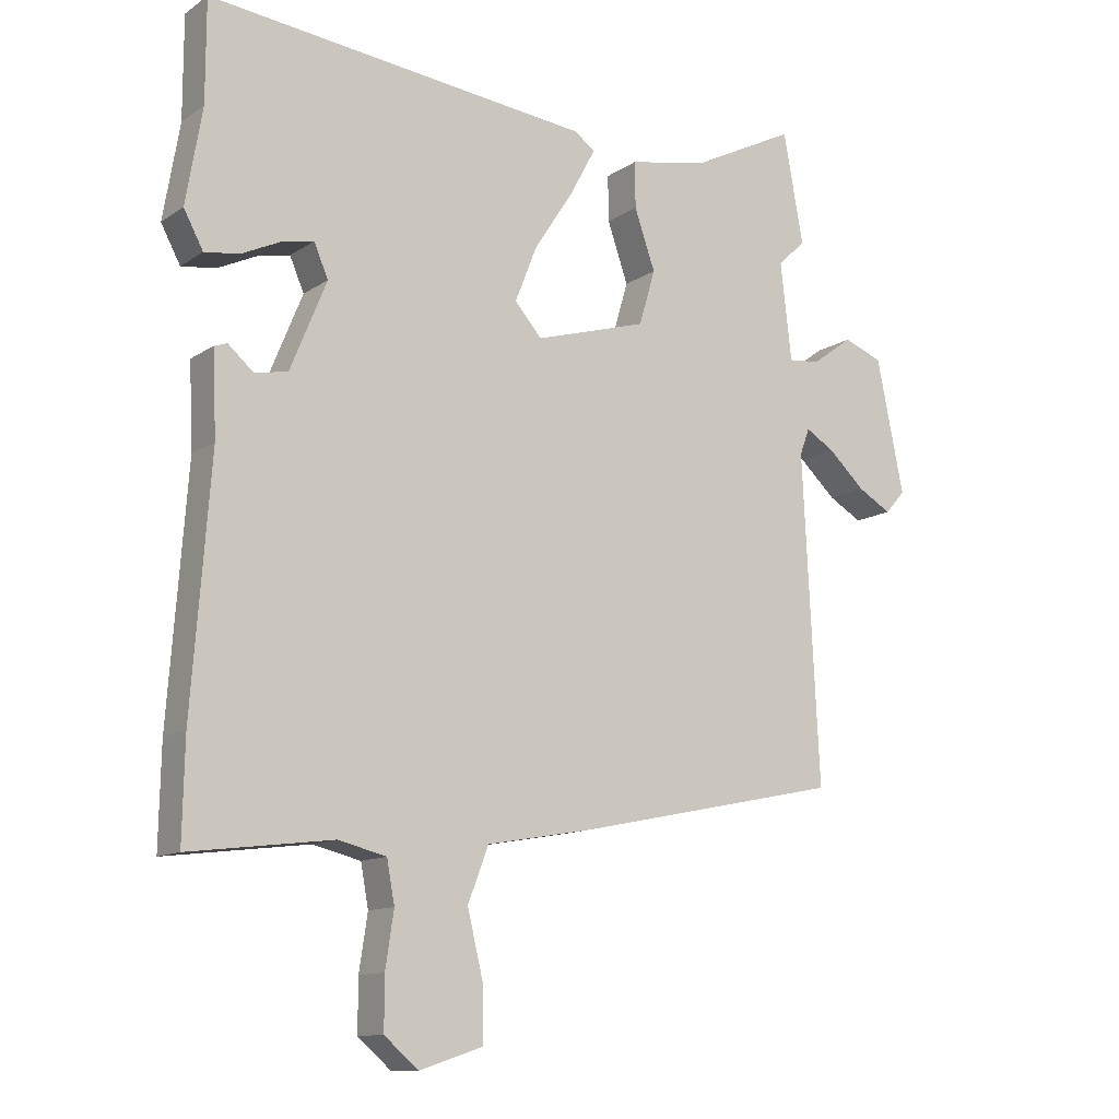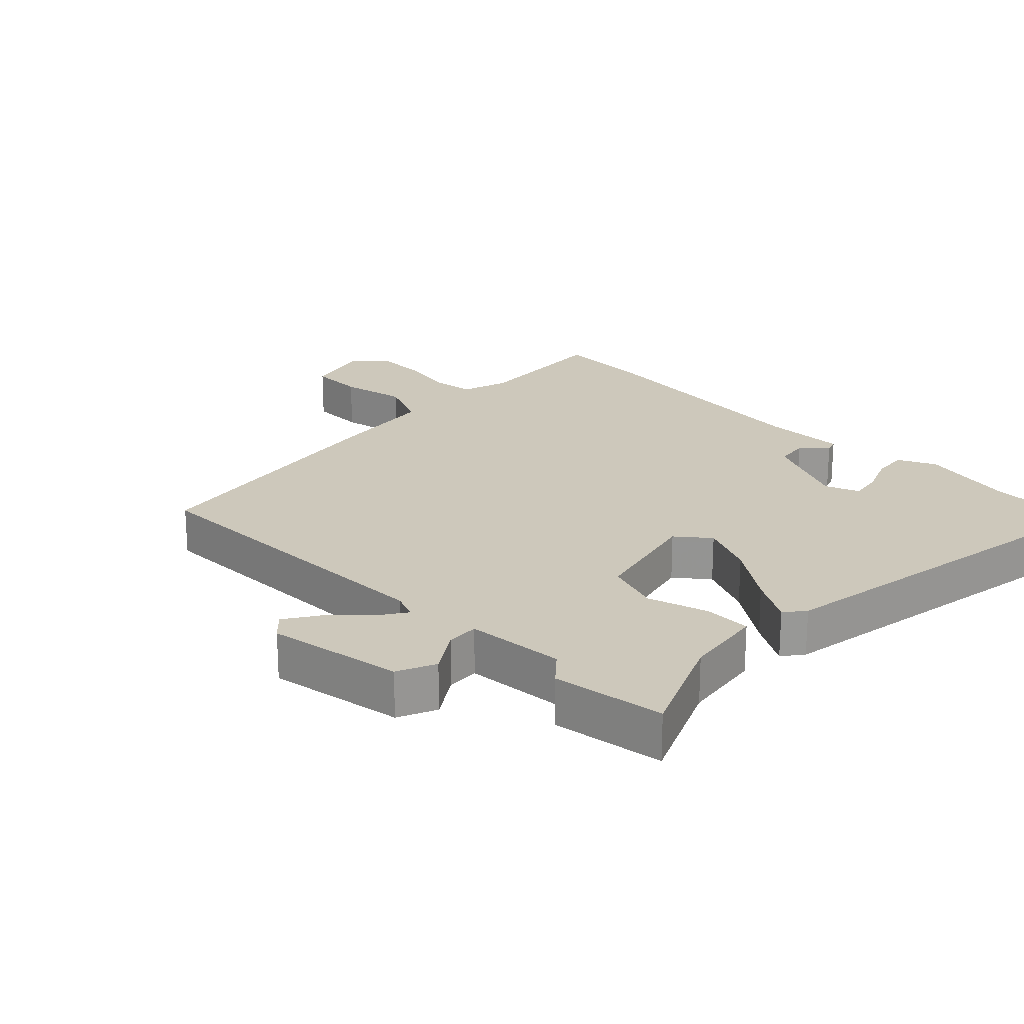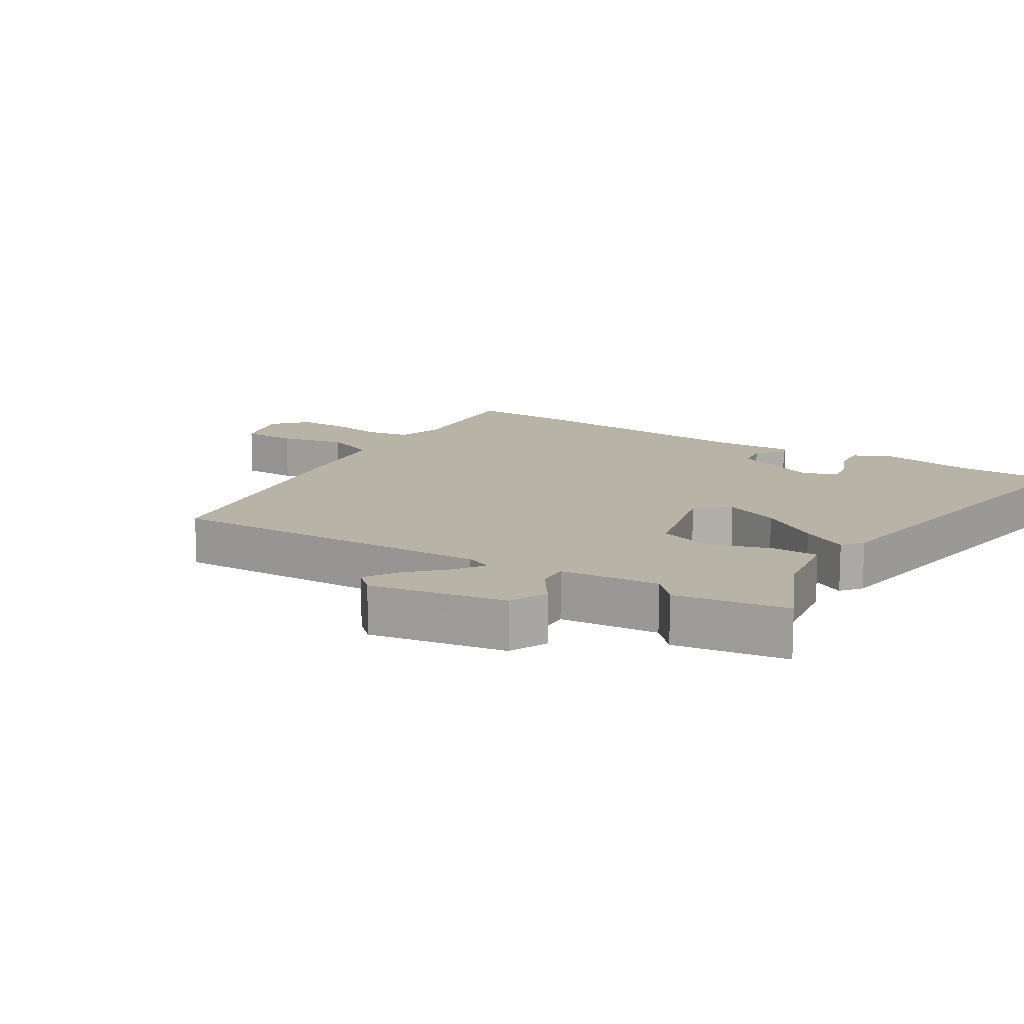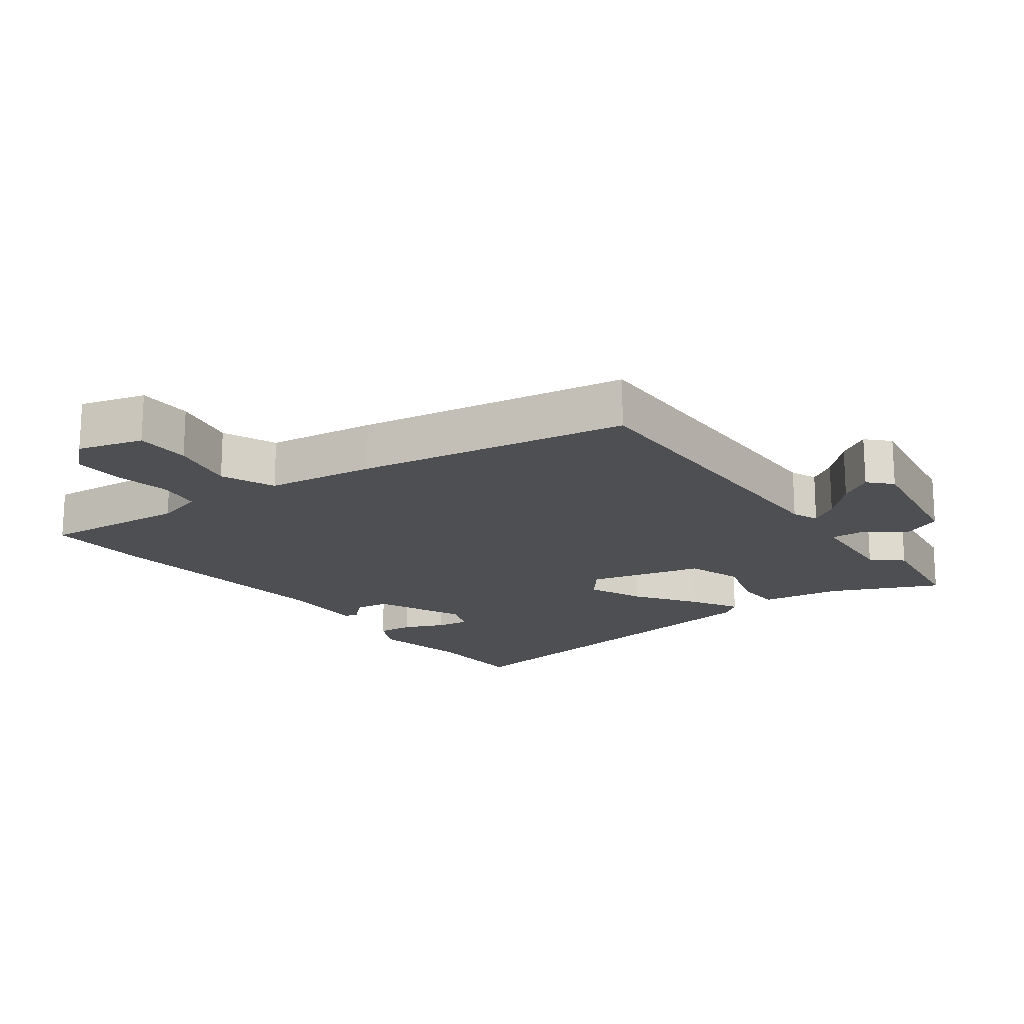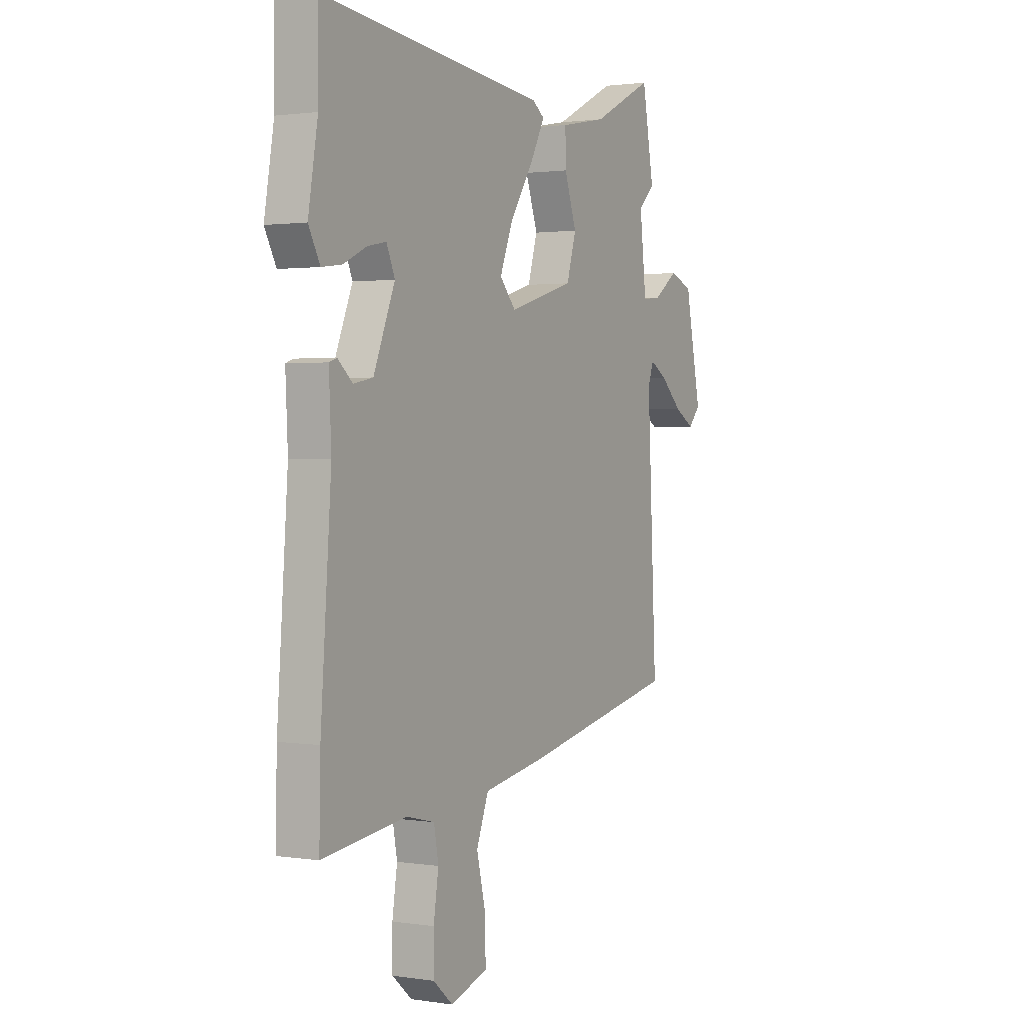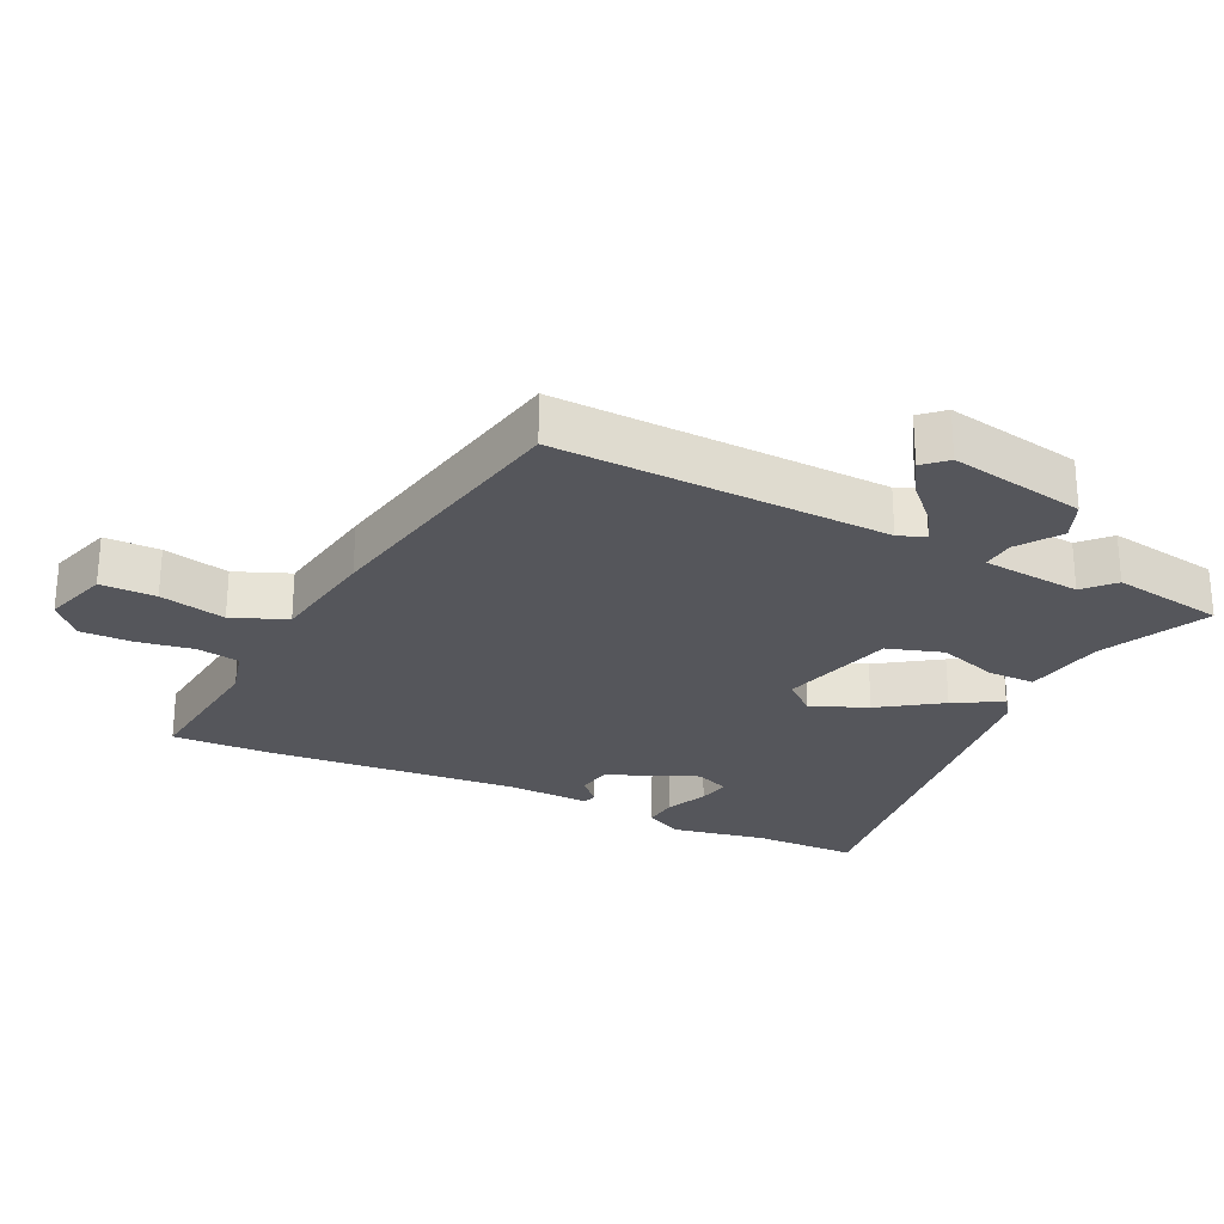
<metadata>
{"format":"obj","ext":"obj","renderer":"f3d","projection":"perspective","resolution":1024,"background":"white","views":[{"elev":-12.1,"azim":146.6,"up":"+Z"},{"elev":22.0,"azim":-42.9,"up":"+Y"},{"elev":12.9,"azim":-56.1,"up":"+Y"},{"elev":-18.0,"azim":-141.5,"up":"+Y"},{"elev":1.5,"azim":119.1,"up":"+Z"},{"elev":-26.3,"azim":-114.7,"up":"+Y"}]}
</metadata>
<code>
v 0.498 0.07 -0.397
v 0.501 0.07 -0.55
v 0.28 0.07 -0.522
v 0.206 0.07 -0.54
v 0.194 0.07 -0.605
v 0.207 0.07 -0.69
v 0.207 0.07 -0.769
v 0.155 0.07 -0.814
v 0.057 0.07 -0.782
v 0.058 0.07 -0.698
v 0.082 0.07 -0.598
v 0.05 0.07 -0.515
v -0.114 0.07 -0.486
v -0.525 0.07 -0.4
v -0.5 0.07 0.103
v -0.515 0.07 0.144
v -0.56 0.07 0.117
v -0.616 0.07 0.065
v -0.668 0.07 0.035
v -0.699 0.07 0.07
v -0.657 0.07 0.276
v -0.597 0.07 0.299
v -0.534 0.07 0.253
v -0.485 0.07 0.248
v -0.468 0.07 0.398
v -0.511 0.07 0.44
v -0.48 0.07 0.61
v -0.319 0.07 0.529
v -0.197 0.07 0.505
v -0.198 0.07 0.434
v -0.23 0.07 0.342
v -0.205 0.07 0.257
v -0.032 0.07 0.206
v 0.01 0.07 0.254
v -0.024 0.07 0.34
v -0.085 0.07 0.434
v -0.124 0.07 0.507
v -0.092 0.07 0.53
v 0.5 0.07 0.594
v 0.5 0.07 0.438
v 0.525 0.07 0.291
v 0.495 0.07 0.235
v 0.442 0.07 0.242
v 0.381 0.07 0.271
v 0.332 0.07 0.281
v 0.31 0.07 0.23
v 0.366 0.07 0.093
v 0.417 0.07 0.083
v 0.456 0.07 0.117
v 0.476 0.07 0.11
v 0.47 0.07 -0.018
v 0.498 0 -0.397
v 0.501 0 -0.55
v 0.28 0 -0.522
v 0.206 0 -0.54
v 0.194 0 -0.605
v 0.207 0 -0.69
v 0.207 0 -0.769
v 0.155 0 -0.814
v 0.057 0 -0.782
v 0.058 0 -0.698
v 0.082 0 -0.598
v 0.05 0 -0.515
v -0.114 0 -0.486
v -0.525 0 -0.4
v -0.5 0 0.103
v -0.515 0 0.144
v -0.56 0 0.117
v -0.616 0 0.065
v -0.668 0 0.035
v -0.699 0 0.07
v -0.657 0 0.276
v -0.597 0 0.299
v -0.534 0 0.253
v -0.485 0 0.248
v -0.468 0 0.398
v -0.511 0 0.44
v -0.48 0 0.61
v -0.319 0 0.529
v -0.197 0 0.505
v -0.198 0 0.434
v -0.23 0 0.342
v -0.205 0 0.257
v -0.032 0 0.206
v 0.01 0 0.254
v -0.024 0 0.34
v -0.085 0 0.434
v -0.124 0 0.507
v -0.092 0 0.53
v 0.5 0 0.594
v 0.5 0 0.438
v 0.525 0 0.291
v 0.495 0 0.235
v 0.442 0 0.242
v 0.381 0 0.271
v 0.332 0 0.281
v 0.31 0 0.23
v 0.366 0 0.093
v 0.417 0 0.083
v 0.456 0 0.117
v 0.476 0 0.11
v 0.47 0 -0.018
f 48 49 50 51
f 1 2 3
f 51 1 3
f 48 51 3
f 47 48 3
f 46 47 3 4
f 42 43 44
f 41 42 44
f 40 41 44
f 40 44 45
f 39 40 45
f 38 39 45
f 37 38 45
f 36 37 45
f 35 36 45
f 34 35 45 46
f 28 29 30 31
f 28 31 32
f 27 28 32
f 26 27 32
f 25 26 32
f 24 25 32
f 21 22 23
f 20 21 23
f 19 20 23
f 18 19 23
f 17 18 23
f 16 17 23 24
f 24 32 33
f 16 24 33
f 15 16 33
f 14 15 33
f 13 14 33
f 12 13 33
f 9 10 11
f 8 9 11
f 7 8 11
f 6 7 11
f 5 6 11
f 33 34 46
f 12 33 46
f 11 12 46
f 5 11 46
f 4 5 46
f 102 101 100 99
f 54 53 52
f 54 52 102
f 54 102 99
f 54 99 98
f 55 54 98 97
f 95 94 93
f 95 93 92
f 95 92 91
f 96 95 91
f 96 91 90
f 96 90 89
f 96 89 88
f 96 88 87
f 96 87 86
f 97 96 86 85
f 82 81 80 79
f 83 82 79
f 83 79 78
f 83 78 77
f 83 77 76
f 83 76 75
f 74 73 72
f 74 72 71
f 74 71 70
f 74 70 69
f 74 69 68
f 75 74 68 67
f 84 83 75
f 84 75 67
f 84 67 66
f 84 66 65
f 84 65 64
f 84 64 63
f 62 61 60
f 62 60 59
f 62 59 58
f 62 58 57
f 62 57 56
f 97 85 84
f 97 84 63
f 97 63 62
f 97 62 56
f 97 56 55
f 1 52 53 2
f 2 53 54 3
f 3 54 55 4
f 4 55 56 5
f 5 56 57 6
f 6 57 58 7
f 7 58 59 8
f 8 59 60 9
f 9 60 61 10
f 10 61 62 11
f 11 62 63 12
f 12 63 64 13
f 13 64 65 14
f 14 65 66 15
f 15 66 67 16
f 16 67 68 17
f 17 68 69 18
f 18 69 70 19
f 19 70 71 20
f 20 71 72 21
f 21 72 73 22
f 22 73 74 23
f 23 74 75 24
f 24 75 76 25
f 25 76 77 26
f 26 77 78 27
f 27 78 79 28
f 28 79 80 29
f 29 80 81 30
f 30 81 82 31
f 31 82 83 32
f 32 83 84 33
f 33 84 85 34
f 34 85 86 35
f 35 86 87 36
f 36 87 88 37
f 37 88 89 38
f 38 89 90 39
f 39 90 91 40
f 40 91 92 41
f 41 92 93 42
f 42 93 94 43
f 43 94 95 44
f 44 95 96 45
f 45 96 97 46
f 46 97 98 47
f 47 98 99 48
f 48 99 100 49
f 49 100 101 50
f 50 101 102 51
f 51 102 52 1

</code>
